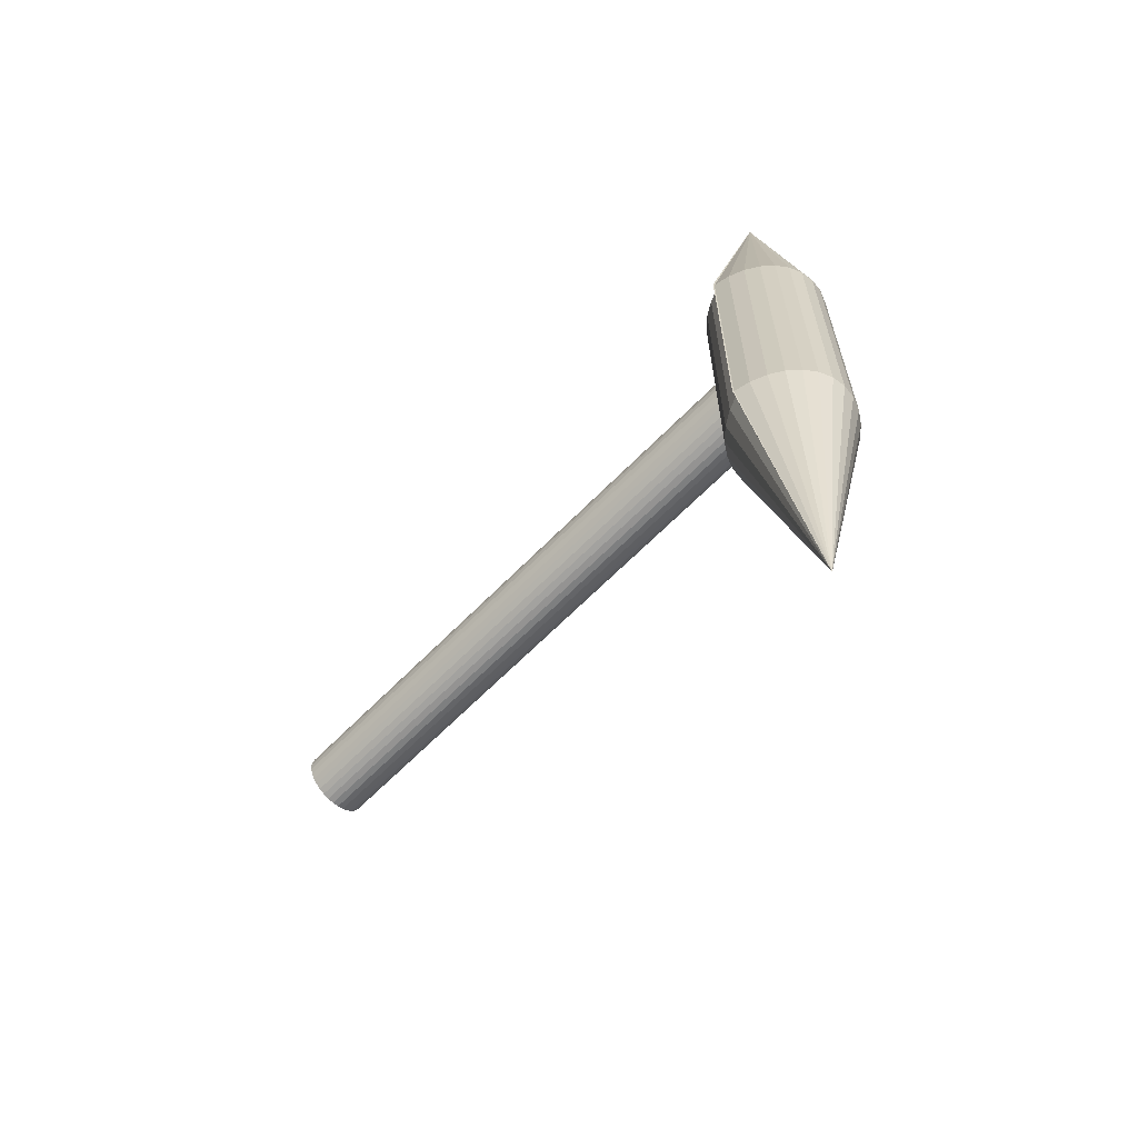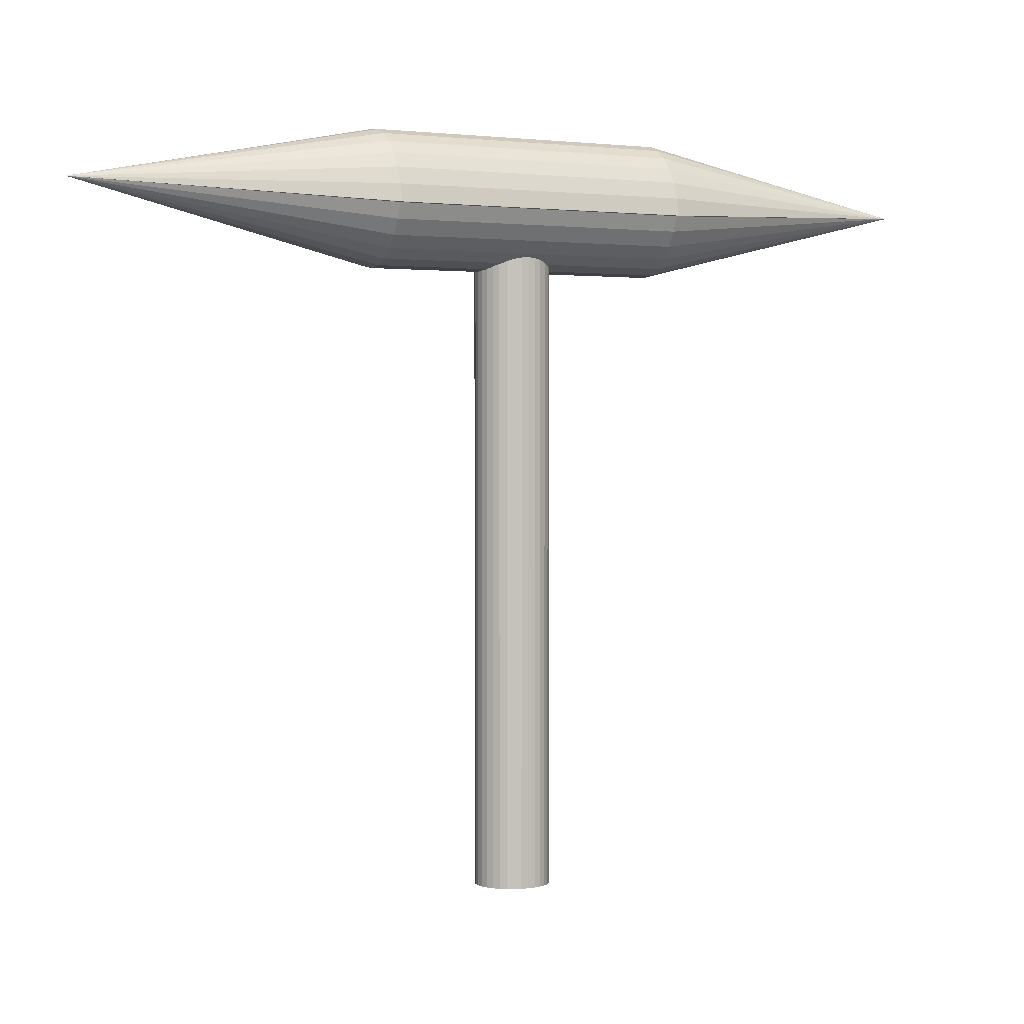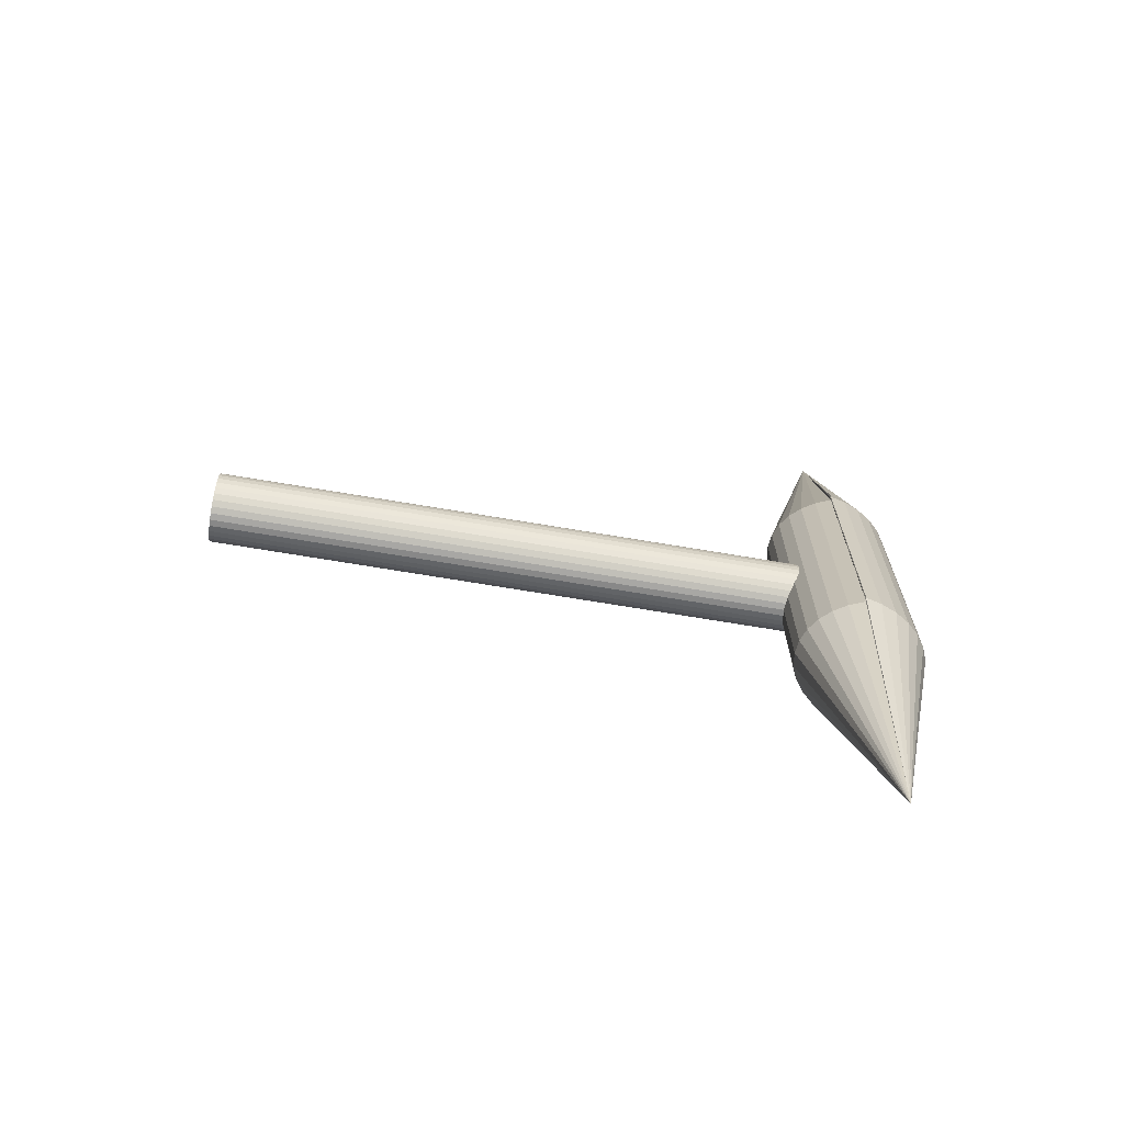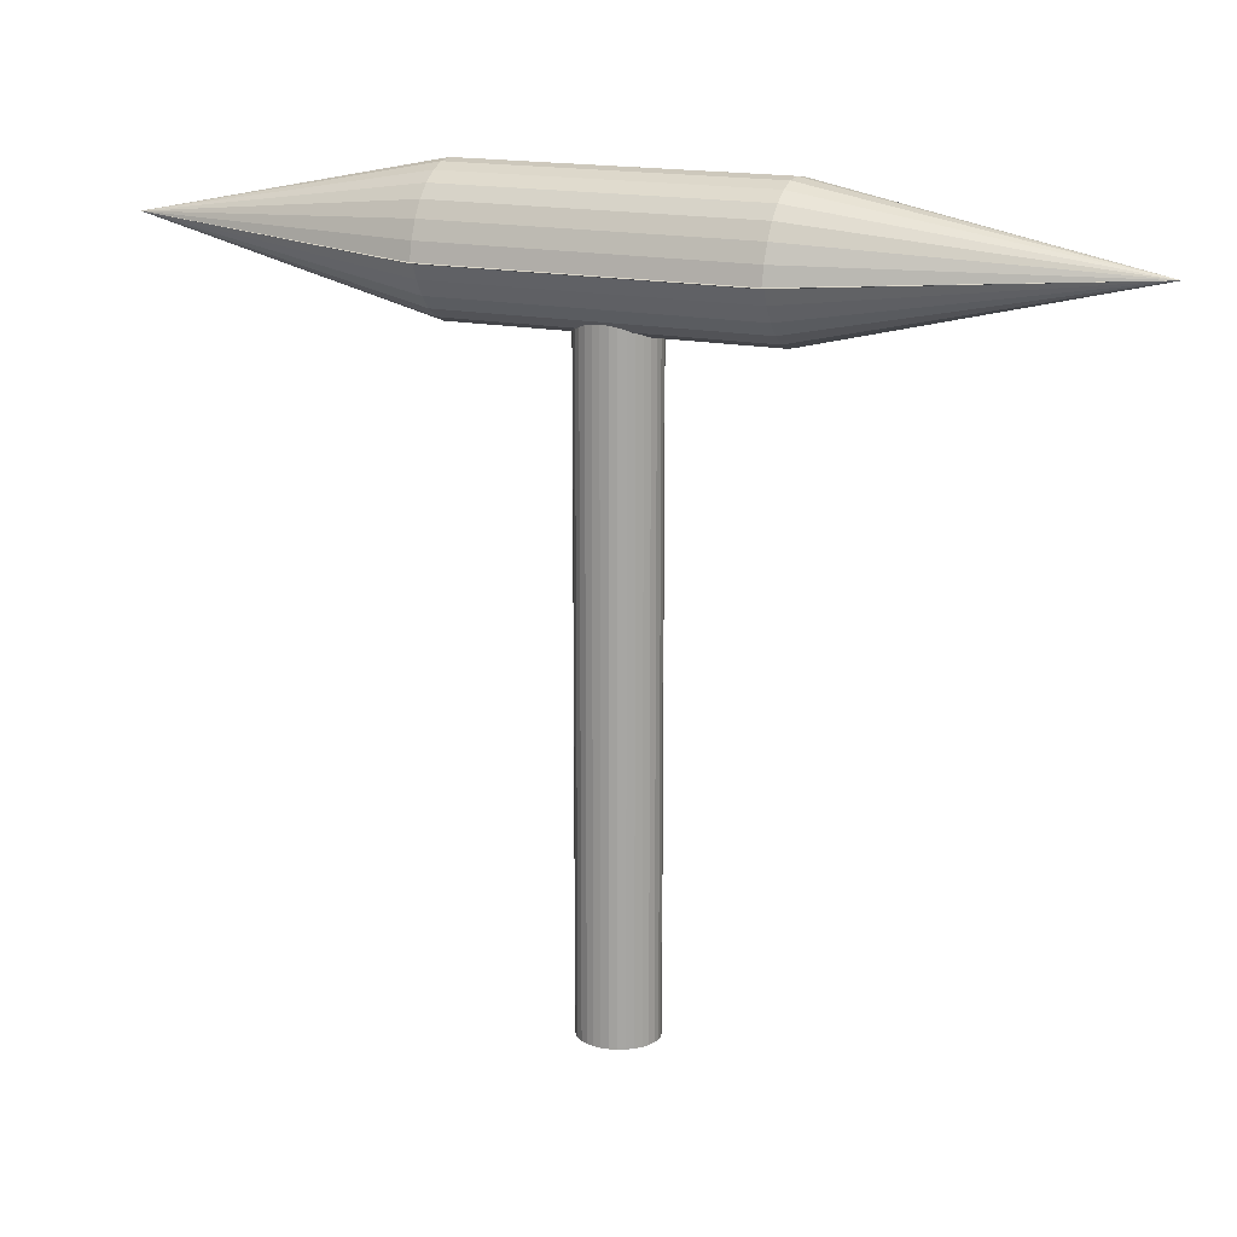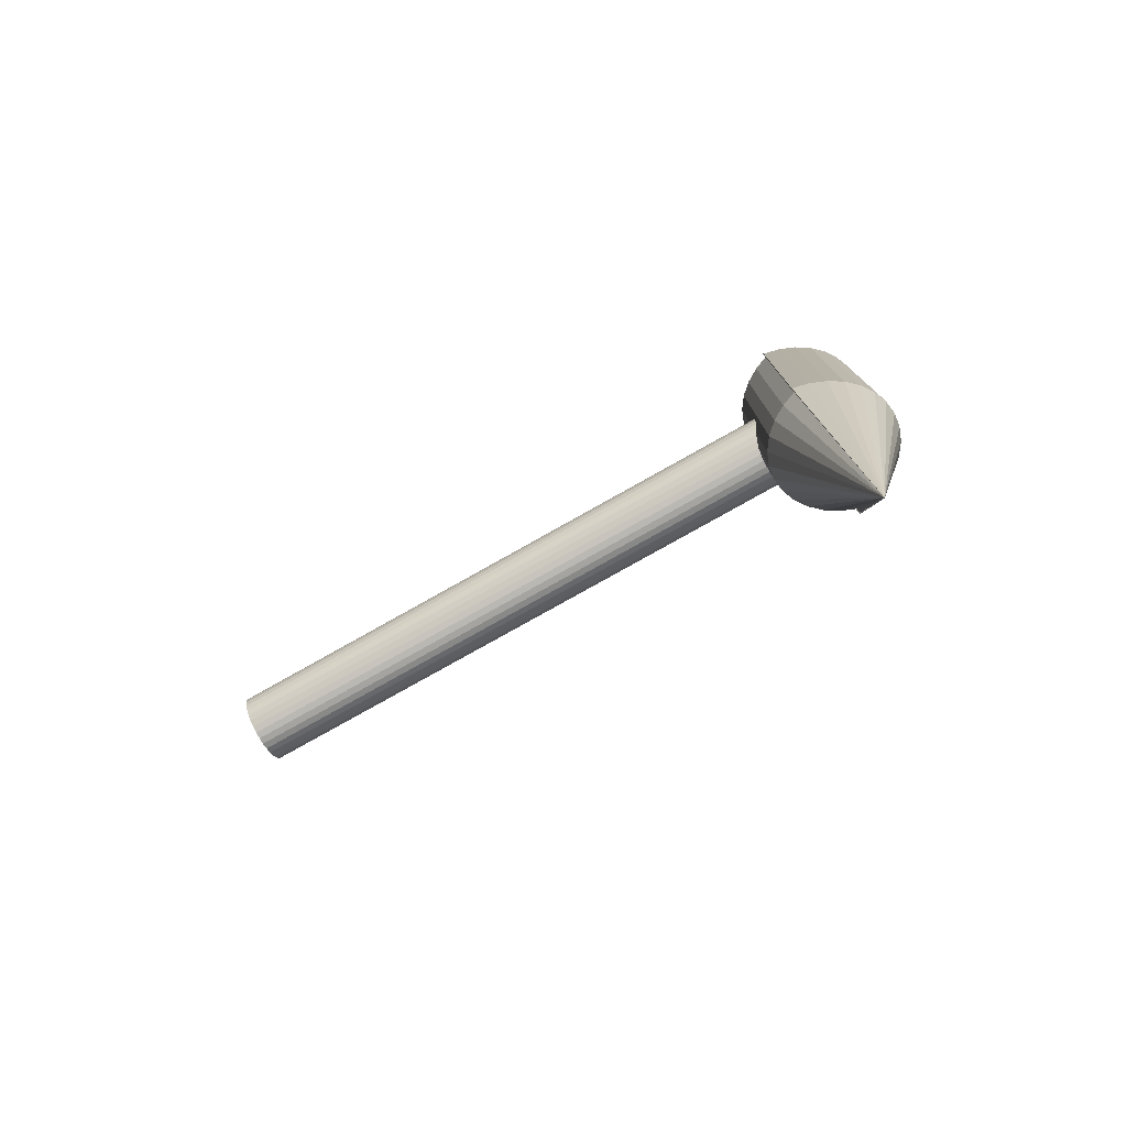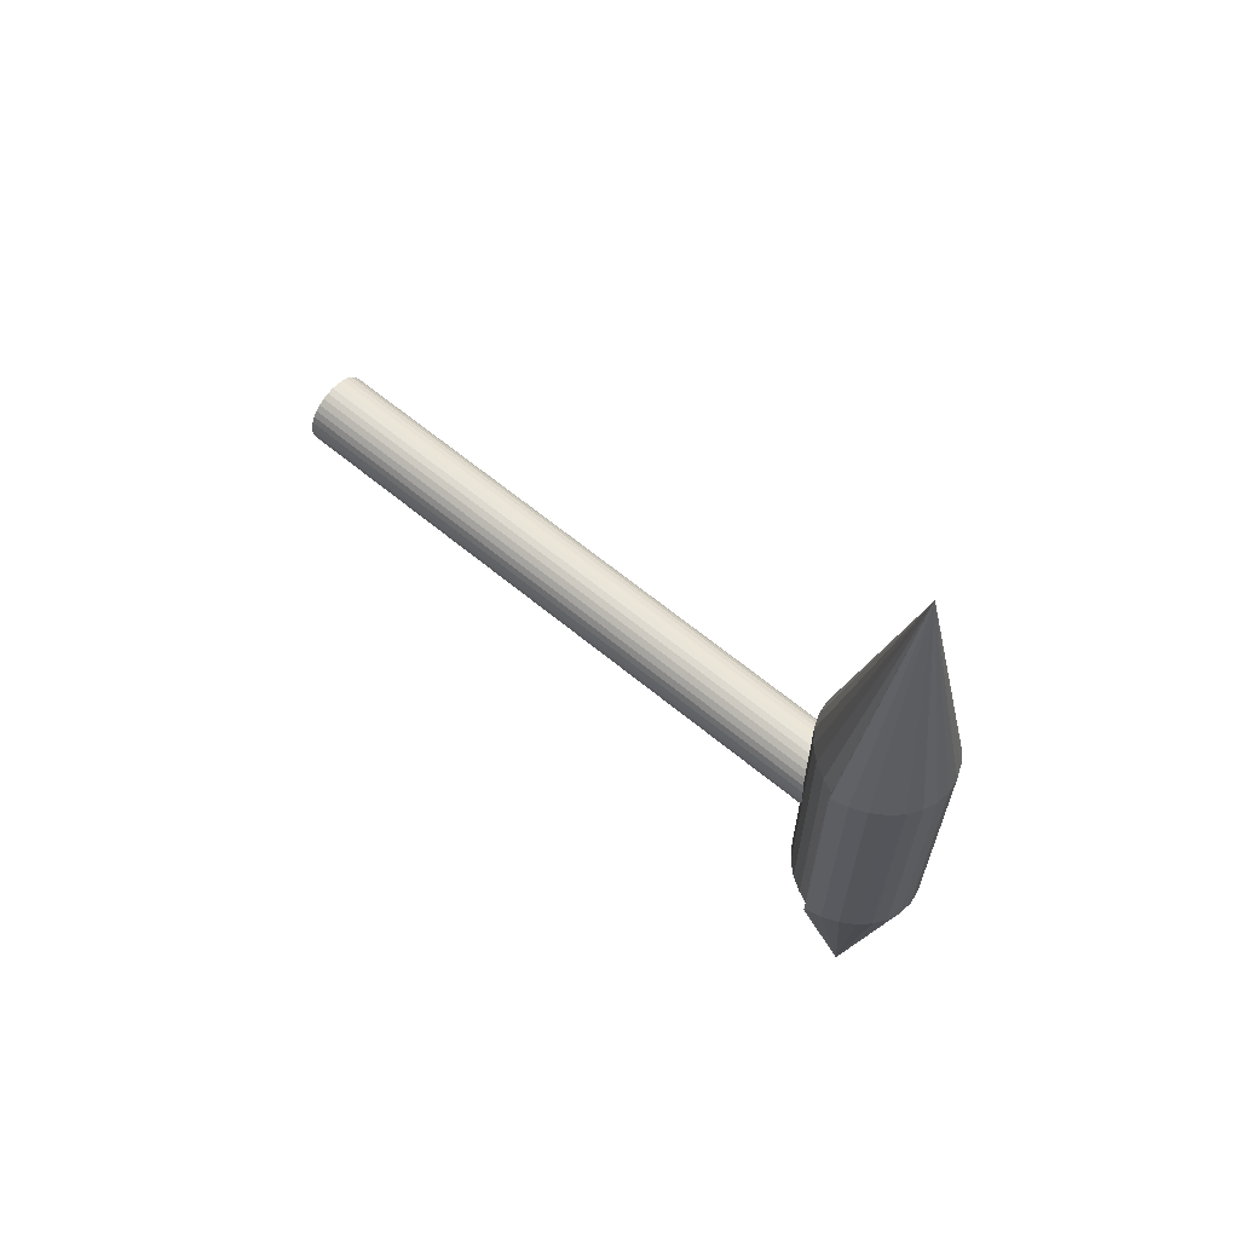
<metadata>
{"format":"obj","ext":"obj","renderer":"f3d","projection":"perspective","resolution":1024,"background":"white","views":[{"elev":-63.4,"azim":136.0,"up":"+Z"},{"elev":1.8,"azim":63.3,"up":"+Y"},{"elev":-68.7,"azim":80.4,"up":"+Z"},{"elev":16.1,"azim":114.6,"up":"+Y"},{"elev":-78.0,"azim":119.4,"up":"+Z"},{"elev":64.6,"azim":129.7,"up":"+Z"}]}
</metadata>
<code>
o Picaxe
v 0.14 0 -0
v 0.14 2.642 -0
v 0.1373 0 0.02845
v 0.1373 2.642 0.02845
v 0.1293 0 0.05581
v 0.1293 2.642 0.05581
v 0.1164 0 0.08102
v 0.1164 2.642 0.08102
v 0.09899 0 0.1031
v 0.09899 2.642 0.1031
v 0.07778 0 0.1213
v 0.07778 2.642 0.1213
v 0.05358 0 0.1347
v 0.05358 2.642 0.1347
v 0.02731 0 0.143
v 0.02731 2.642 0.143
v 0 0 0.1458
v 0 2.642 0.1458
v -0.02731 0 0.143
v -0.02731 2.642 0.143
v -0.05358 0 0.1347
v -0.05358 2.642 0.1347
v -0.07778 0 0.1213
v -0.07778 2.642 0.1213
v -0.09899 0 0.1031
v -0.09899 2.642 0.1031
v -0.1164 0 0.08102
v -0.1164 2.642 0.08102
v -0.1293 0 0.05581
v -0.1293 2.642 0.05581
v -0.1373 0 0.02845
v -0.1373 2.642 0.02845
v -0.14 0 0
v -0.14 2.642 0
v -0.1373 0 -0.02845
v -0.1373 2.642 -0.02845
v -0.1293 0 -0.05581
v -0.1293 2.642 -0.05581
v -0.1164 0 -0.08102
v -0.1164 2.642 -0.08102
v -0.09899 0 -0.1031
v -0.09899 2.642 -0.1031
v -0.07778 0 -0.1213
v -0.07778 2.642 -0.1213
v -0.05358 0 -0.1347
v -0.05358 2.642 -0.1347
v -0.02731 0 -0.143
v -0.02731 2.642 -0.143
v -0 0 -0.1458
v -0 2.642 -0.1458
v 0.02731 0 -0.143
v 0.02731 2.642 -0.143
v 0.05358 0 -0.1347
v 0.05358 2.642 -0.1347
v 0.07778 0 -0.1213
v 0.07778 2.642 -0.1213
v 0.09899 0 -0.1031
v 0.09899 2.642 -0.1031
v 0.1164 0 -0.08102
v 0.1164 2.642 -0.08102
v 0.1293 0 -0.05581
v 0.1293 2.642 -0.05581
v 0.1373 0 -0.02845
v 0.1373 2.642 -0.02845
v 0.28 2.58 -0.5833
v 0.28 2.58 0.5833
v 0.2746 2.582 -0.5833
v 0.2746 2.582 0.5833
v 0.2587 2.586 -0.5833
v 0.2587 2.586 0.5833
v 0.2328 2.523 -0.5833
v 0.2328 2.523 0.5833
v 0.198 2.467 -0.5833
v 0.198 2.467 0.5833
v 0.1556 2.421 -0.5833
v 0.1556 2.421 0.5833
v 0.1072 2.386 -0.5833
v 0.1072 2.386 0.5833
v 0.05462 2.365 -0.5833
v 0.05462 2.365 0.5833
v -0 2.358 -0.5833
v 0 2.358 0.5833
v -0.05462 2.365 -0.5833
v -0.05462 2.365 0.5833
v -0.1072 2.386 -0.5833
v -0.1072 2.386 0.5833
v -0.1556 2.421 -0.5833
v -0.1556 2.421 0.5833
v -0.198 2.467 -0.5833
v -0.198 2.467 0.5833
v -0.2328 2.523 -0.5833
v -0.2328 2.523 0.5833
v -0.2587 2.586 -0.5833
v -0.2587 2.586 0.5833
v -0.2746 2.582 -0.5833
v -0.2746 2.582 0.5833
v -0.28 2.58 -0.5833
v -0.28 2.58 0.5833
v -0.2746 2.578 -0.5833
v -0.2746 2.578 0.5833
v -0.2587 2.648 -0.5833
v -0.2587 2.648 0.5833
v -0.2328 2.712 -0.5833
v -0.2328 2.712 0.5833
v -0.198 2.768 -0.5833
v -0.198 2.768 0.5833
v -0.1556 2.814 -0.5833
v -0.1556 2.814 0.5833
v -0.1072 2.848 -0.5833
v -0.1072 2.848 0.5833
v -0.05462 2.869 -0.5833
v -0.05462 2.869 0.5833
v -0 2.876 -0.5833
v 0 2.876 0.5833
v 0.05462 2.869 -0.5833
v 0.05462 2.869 0.5833
v 0.1072 2.848 -0.5833
v 0.1072 2.848 0.5833
v 0.1556 2.814 -0.5833
v 0.1556 2.814 0.5833
v 0.198 2.768 -0.5833
v 0.198 2.768 0.5833
v 0.2328 2.712 -0.5833
v 0.2328 2.712 0.5833
v 0.2587 2.648 -0.5833
v 0.2587 2.648 0.5833
v 0.2746 2.578 -0.5833
v 0.2746 2.578 0.5833
v 1e-06 2.642 1.75
v 1e-06 2.642 1.75
v 1e-06 2.642 1.75
v 1e-06 2.642 1.75
v 1e-06 2.642 1.75
v 1e-06 2.642 1.75
v 1e-06 2.642 1.75
v 0 2.642 1.75
v 0 2.642 1.75
v -0 2.642 1.75
v -1e-06 2.642 1.75
v -1e-06 2.642 1.75
v -1e-06 2.642 1.75
v -1e-06 2.642 1.75
v -1e-06 2.642 1.75
v -1e-06 2.642 1.75
v -1e-06 2.642 1.75
v -1e-06 2.642 1.75
v -1e-06 2.642 1.75
v -1e-06 2.642 1.75
v -1e-06 2.642 1.75
v -1e-06 2.642 1.75
v -1e-06 2.642 1.75
v -0 2.642 1.75
v 0 2.642 1.75
v 0 2.642 1.75
v 1e-06 2.642 1.75
v 1e-06 2.642 1.75
v 1e-06 2.642 1.75
v 1e-06 2.642 1.75
v 1e-06 2.642 1.75
v 1e-06 2.642 1.75
v 1e-06 2.642 -1.75
v 1e-06 2.642 -1.75
v 1e-06 2.642 -1.75
v 1e-06 2.642 -1.75
v 1e-06 2.642 -1.75
v 1e-06 2.642 -1.75
v 0 2.642 -1.75
v 0 2.642 -1.75
v -0 2.642 -1.75
v -0 2.642 -1.75
v -0 2.642 -1.75
v -1e-06 2.642 -1.75
v -1e-06 2.642 -1.75
v -1e-06 2.642 -1.75
v -1e-06 2.642 -1.75
v -1e-06 2.642 -1.75
v -1e-06 2.642 -1.75
v -1e-06 2.642 -1.75
v -1e-06 2.642 -1.75
v -1e-06 2.642 -1.75
v -1e-06 2.642 -1.75
v -1e-06 2.642 -1.75
v -0 2.642 -1.75
v -0 2.642 -1.75
v -0 2.642 -1.75
v 0 2.642 -1.75
v 0 2.642 -1.75
v 1e-06 2.642 -1.75
v 1e-06 2.642 -1.75
v 1e-06 2.642 -1.75
v 1e-06 2.642 -1.75
v 1e-06 2.642 -1.75
f 1 2 4 3
f 3 4 6 5
f 5 6 8 7
f 7 8 10 9
f 9 10 12 11
f 11 12 14 13
f 13 14 16 15
f 15 16 18 17
f 17 18 20 19
f 19 20 22 21
f 21 22 24 23
f 23 24 26 25
f 25 26 28 27
f 27 28 30 29
f 29 30 32 31
f 31 32 34 33
f 33 34 36 35
f 35 36 38 37
f 37 38 40 39
f 39 40 42 41
f 41 42 44 43
f 43 44 46 45
f 45 46 48 47
f 47 48 50 49
f 49 50 52 51
f 51 52 54 53
f 53 54 56 55
f 55 56 58 57
f 57 58 60 59
f 59 60 62 61
f 4 2 64 62 60 58 56 54 52 50 48 46 44 42 40 38 36 34 32 30 28 26 24 22 20 18 16 14 12 10 8 6
f 61 62 64 63
f 63 64 2 1
f 1 3 5 7 9 11 13 15 17 19 21 23 25 27 29 31 33 35 37 39 41 43 45 47 49 51 53 55 57 59 61 63
f 65 66 68 67
f 67 68 70 69
f 69 70 72 71
f 71 72 74 73
f 73 74 76 75
f 75 76 78 77
f 77 78 80 79
f 79 80 82 81
f 81 82 84 83
f 83 84 86 85
f 85 86 88 87
f 87 88 90 89
f 89 90 92 91
f 91 92 94 93
f 93 94 96 95
f 95 96 98 97
f 97 98 100 99
f 99 100 102 101
f 101 102 104 103
f 103 104 106 105
f 105 106 108 107
f 107 108 110 109
f 109 110 112 111
f 111 112 114 113
f 113 114 116 115
f 115 116 118 117
f 117 118 120 119
f 119 120 122 121
f 121 122 124 123
f 123 124 126 125
f 126 124 158 159
f 125 126 128 127
f 127 128 66 65
f 127 65 161 192
f 129 130 160 159 158 157 156 155 154 153 152 151 150 149 148 147 146 145 144 143 142 141 140 139 138 137 136 135 134 133 132 131
f 82 80 136 137
f 100 98 145 146
f 118 116 154 155
f 74 72 132 133
f 92 90 141 142
f 110 108 150 151
f 128 126 159 160
f 84 82 137 138
f 102 100 146 147
f 120 118 155 156
f 76 74 133 134
f 94 92 142 143
f 112 110 151 152
f 68 66 130 129
f 66 128 160 130
f 86 84 138 139
f 104 102 147 148
f 122 120 156 157
f 78 76 134 135
f 96 94 143 144
f 114 112 152 153
f 70 68 129 131
f 88 86 139 140
f 106 104 148 149
f 124 122 157 158
f 80 78 135 136
f 98 96 144 145
f 116 114 153 154
f 72 70 131 132
f 90 88 140 141
f 108 106 149 150
f 161 162 163 164 165 166 167 168 169 170 171 172 173 174 175 176 177 178 179 180 181 182 183 184 185 186 187 188 189 190 191 192
f 83 85 171 170
f 101 103 180 179
f 119 121 189 188
f 75 77 167 166
f 93 95 176 175
f 111 113 185 184
f 67 69 163 162
f 85 87 172 171
f 103 105 181 180
f 121 123 190 189
f 77 79 168 167
f 95 97 177 176
f 113 115 186 185
f 69 71 164 163
f 87 89 173 172
f 105 107 182 181
f 123 125 191 190
f 79 81 169 168
f 97 99 178 177
f 115 117 187 186
f 71 73 165 164
f 89 91 174 173
f 107 109 183 182
f 125 127 192 191
f 81 83 170 169
f 99 101 179 178
f 117 119 188 187
f 73 75 166 165
f 91 93 175 174
f 109 111 184 183
f 65 67 162 161

</code>
